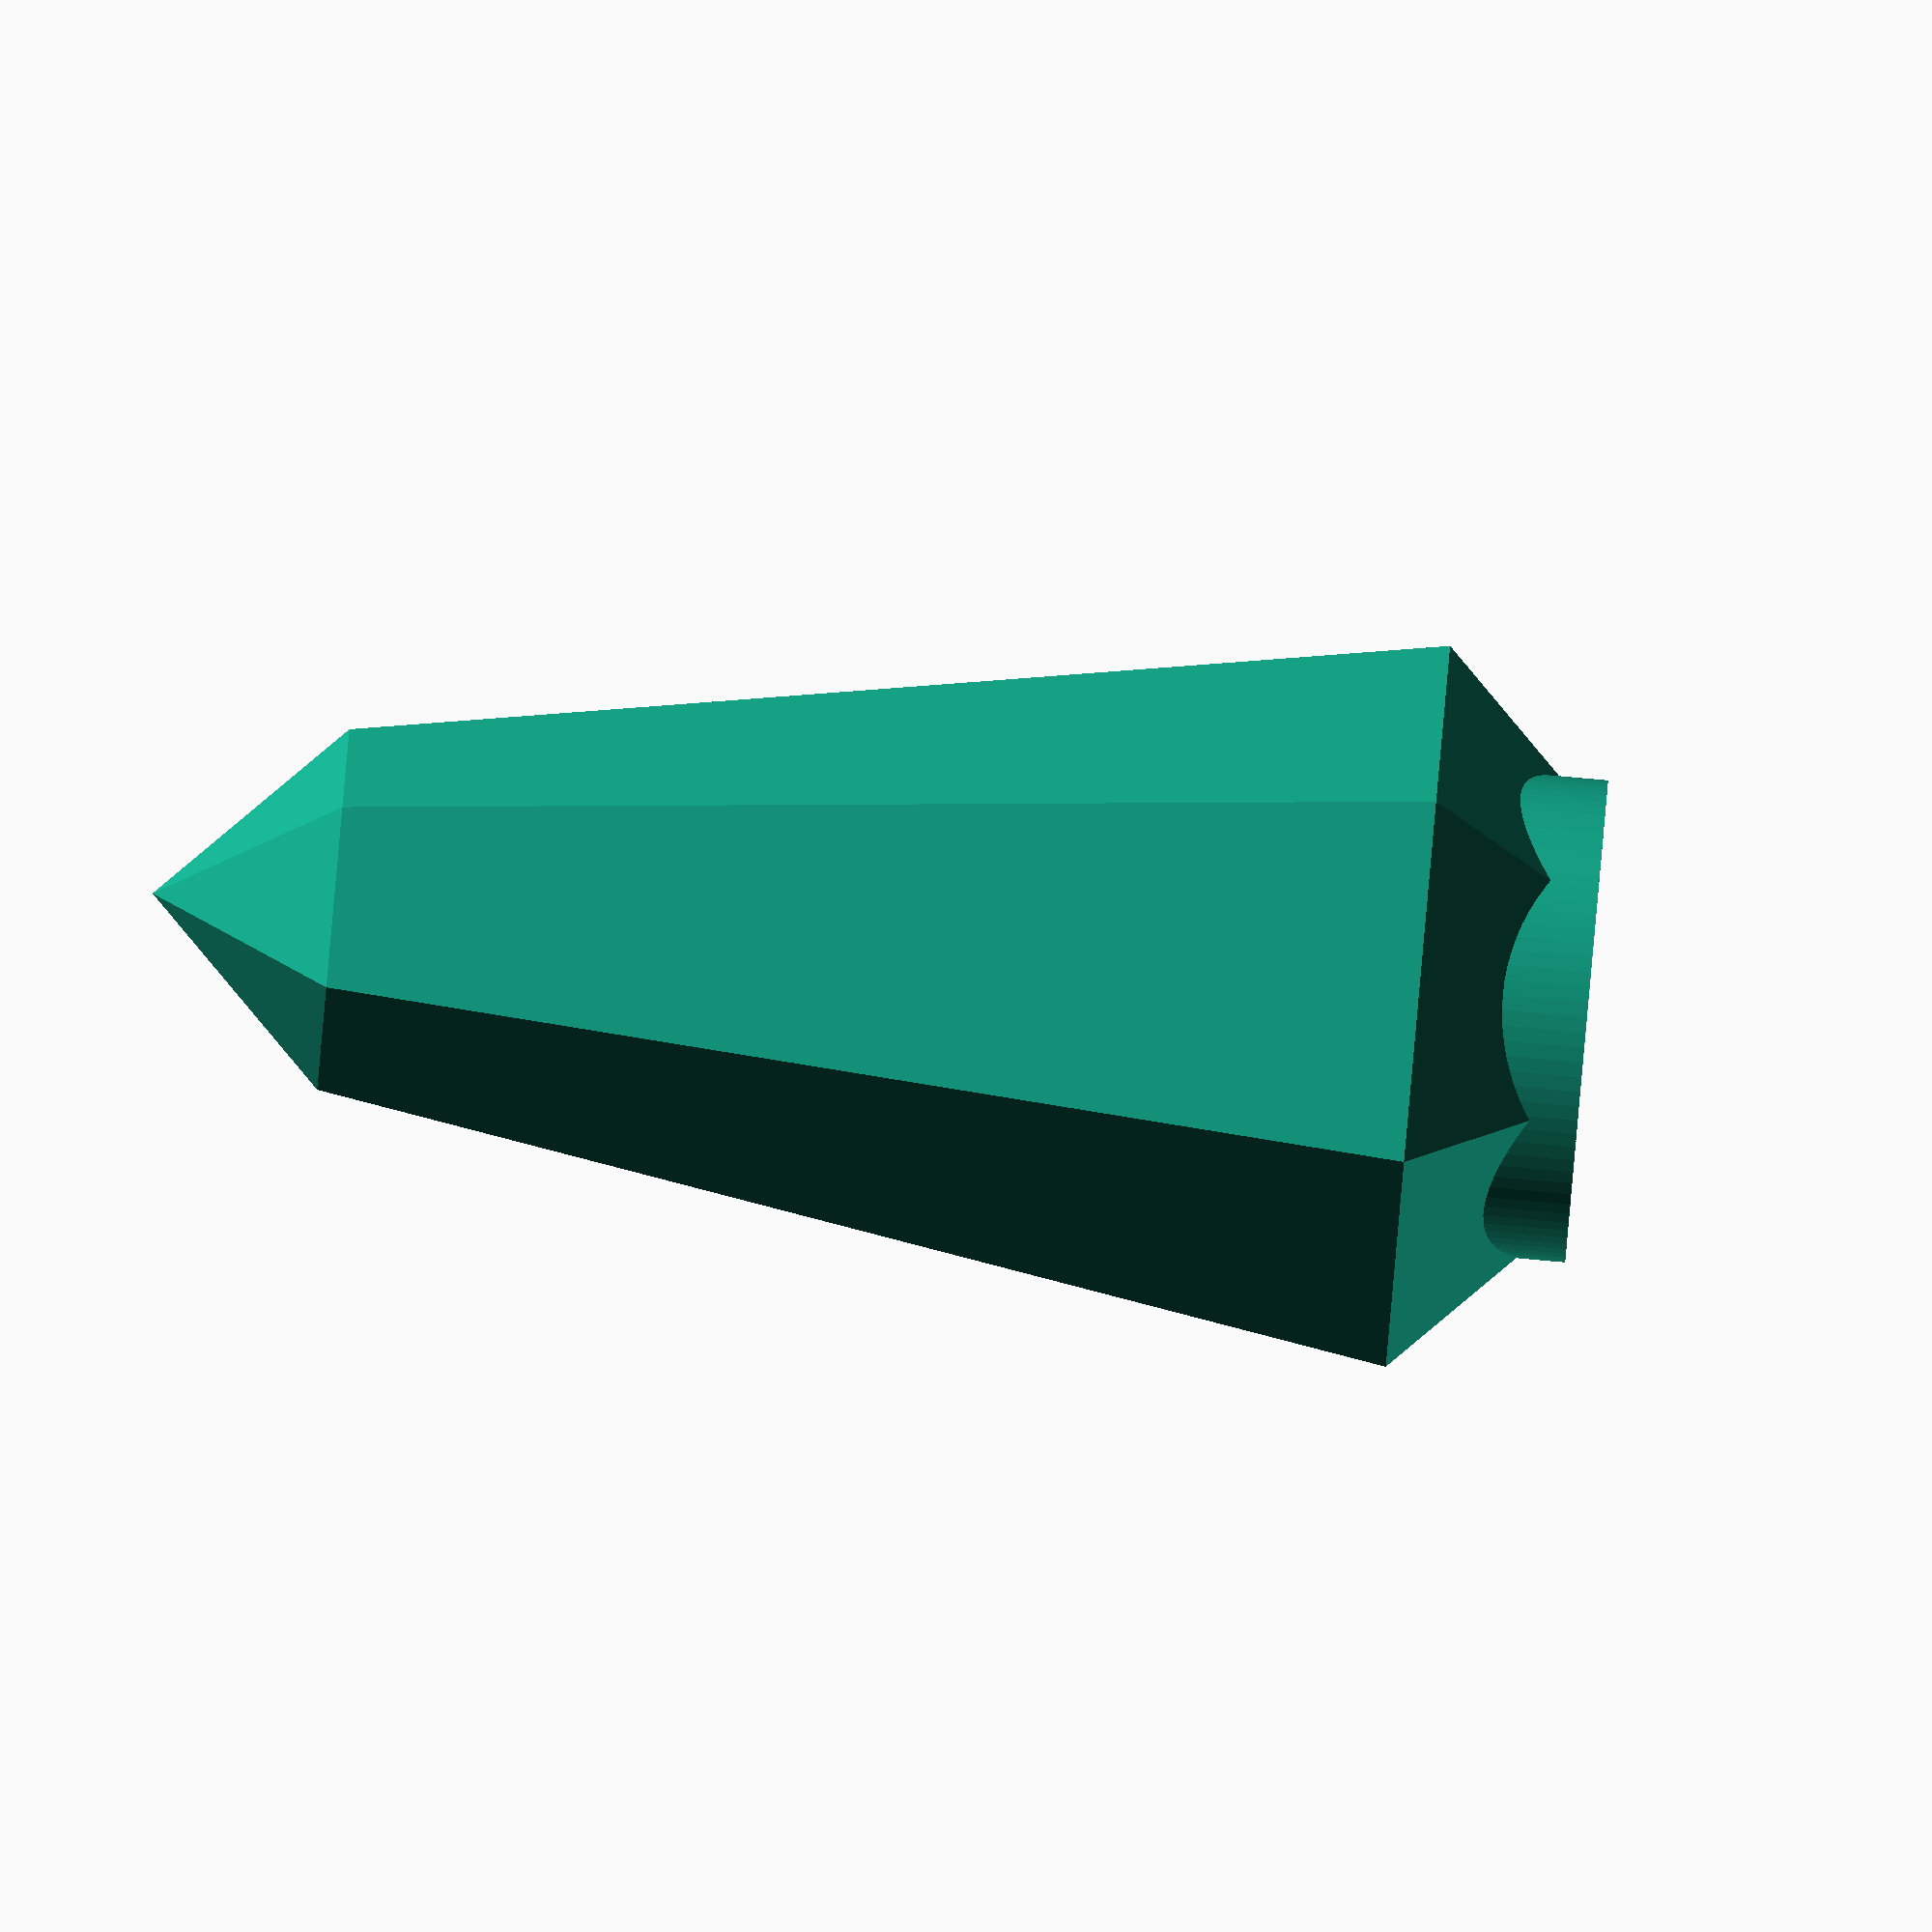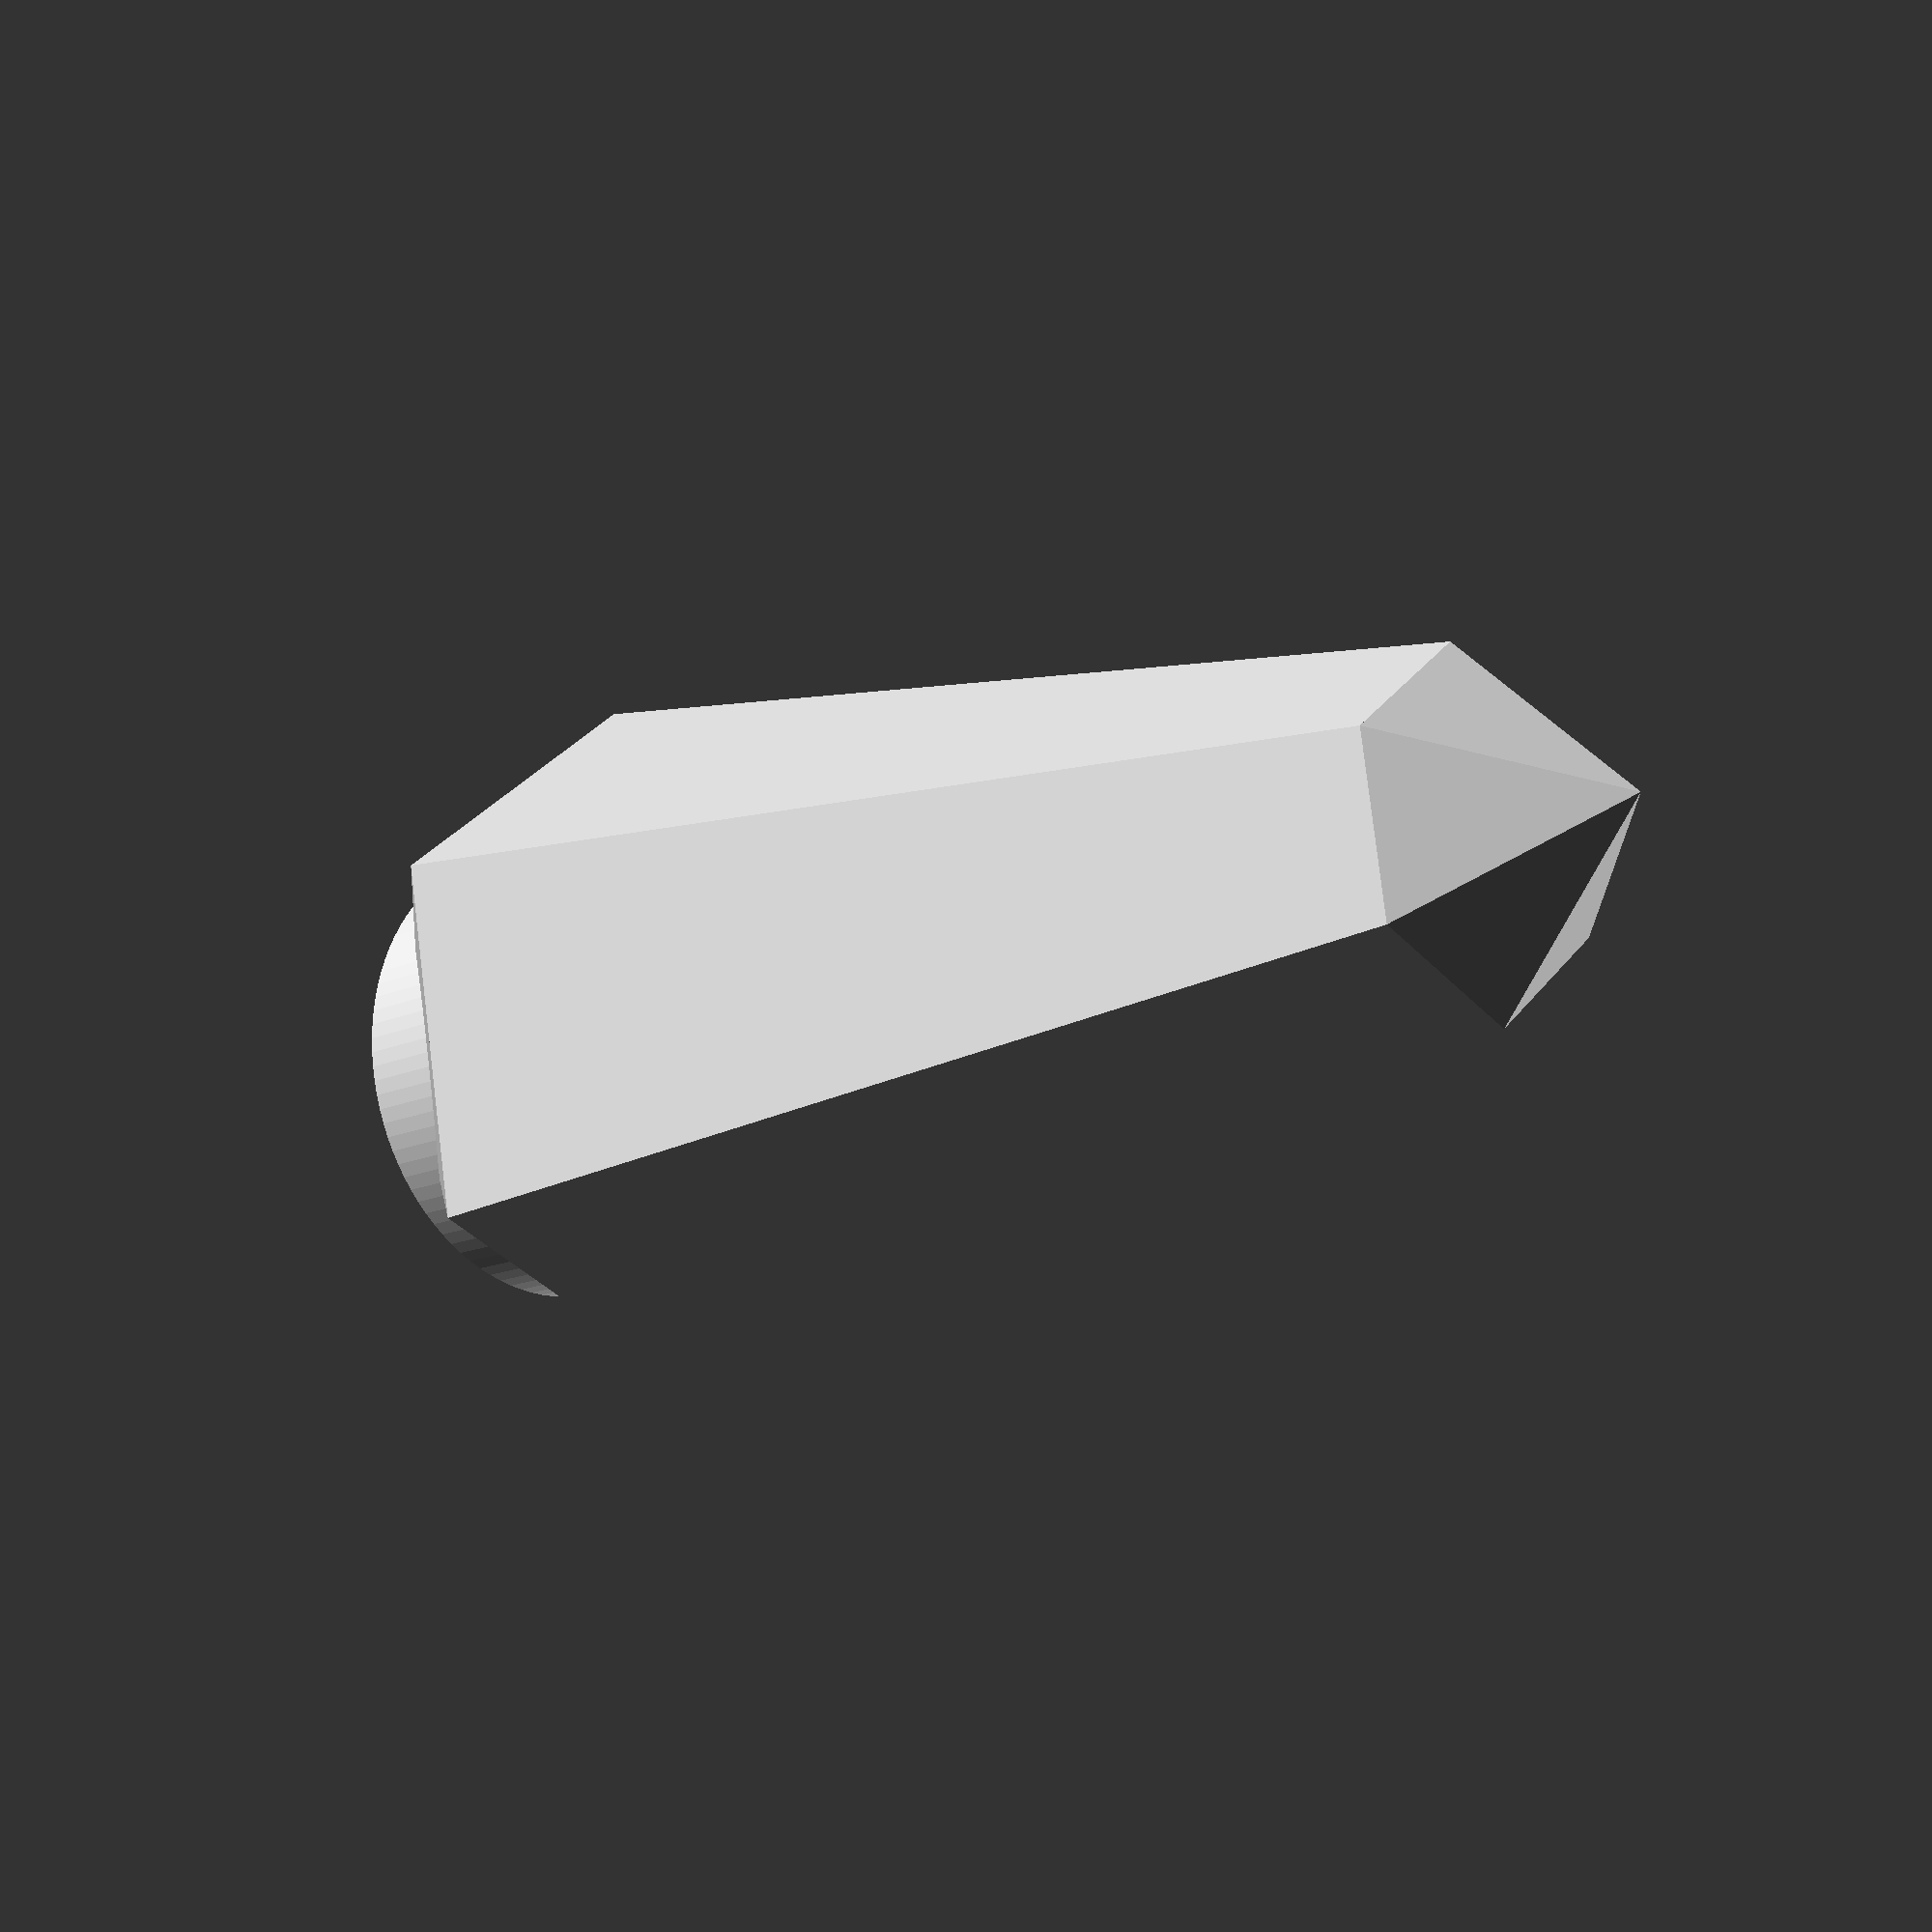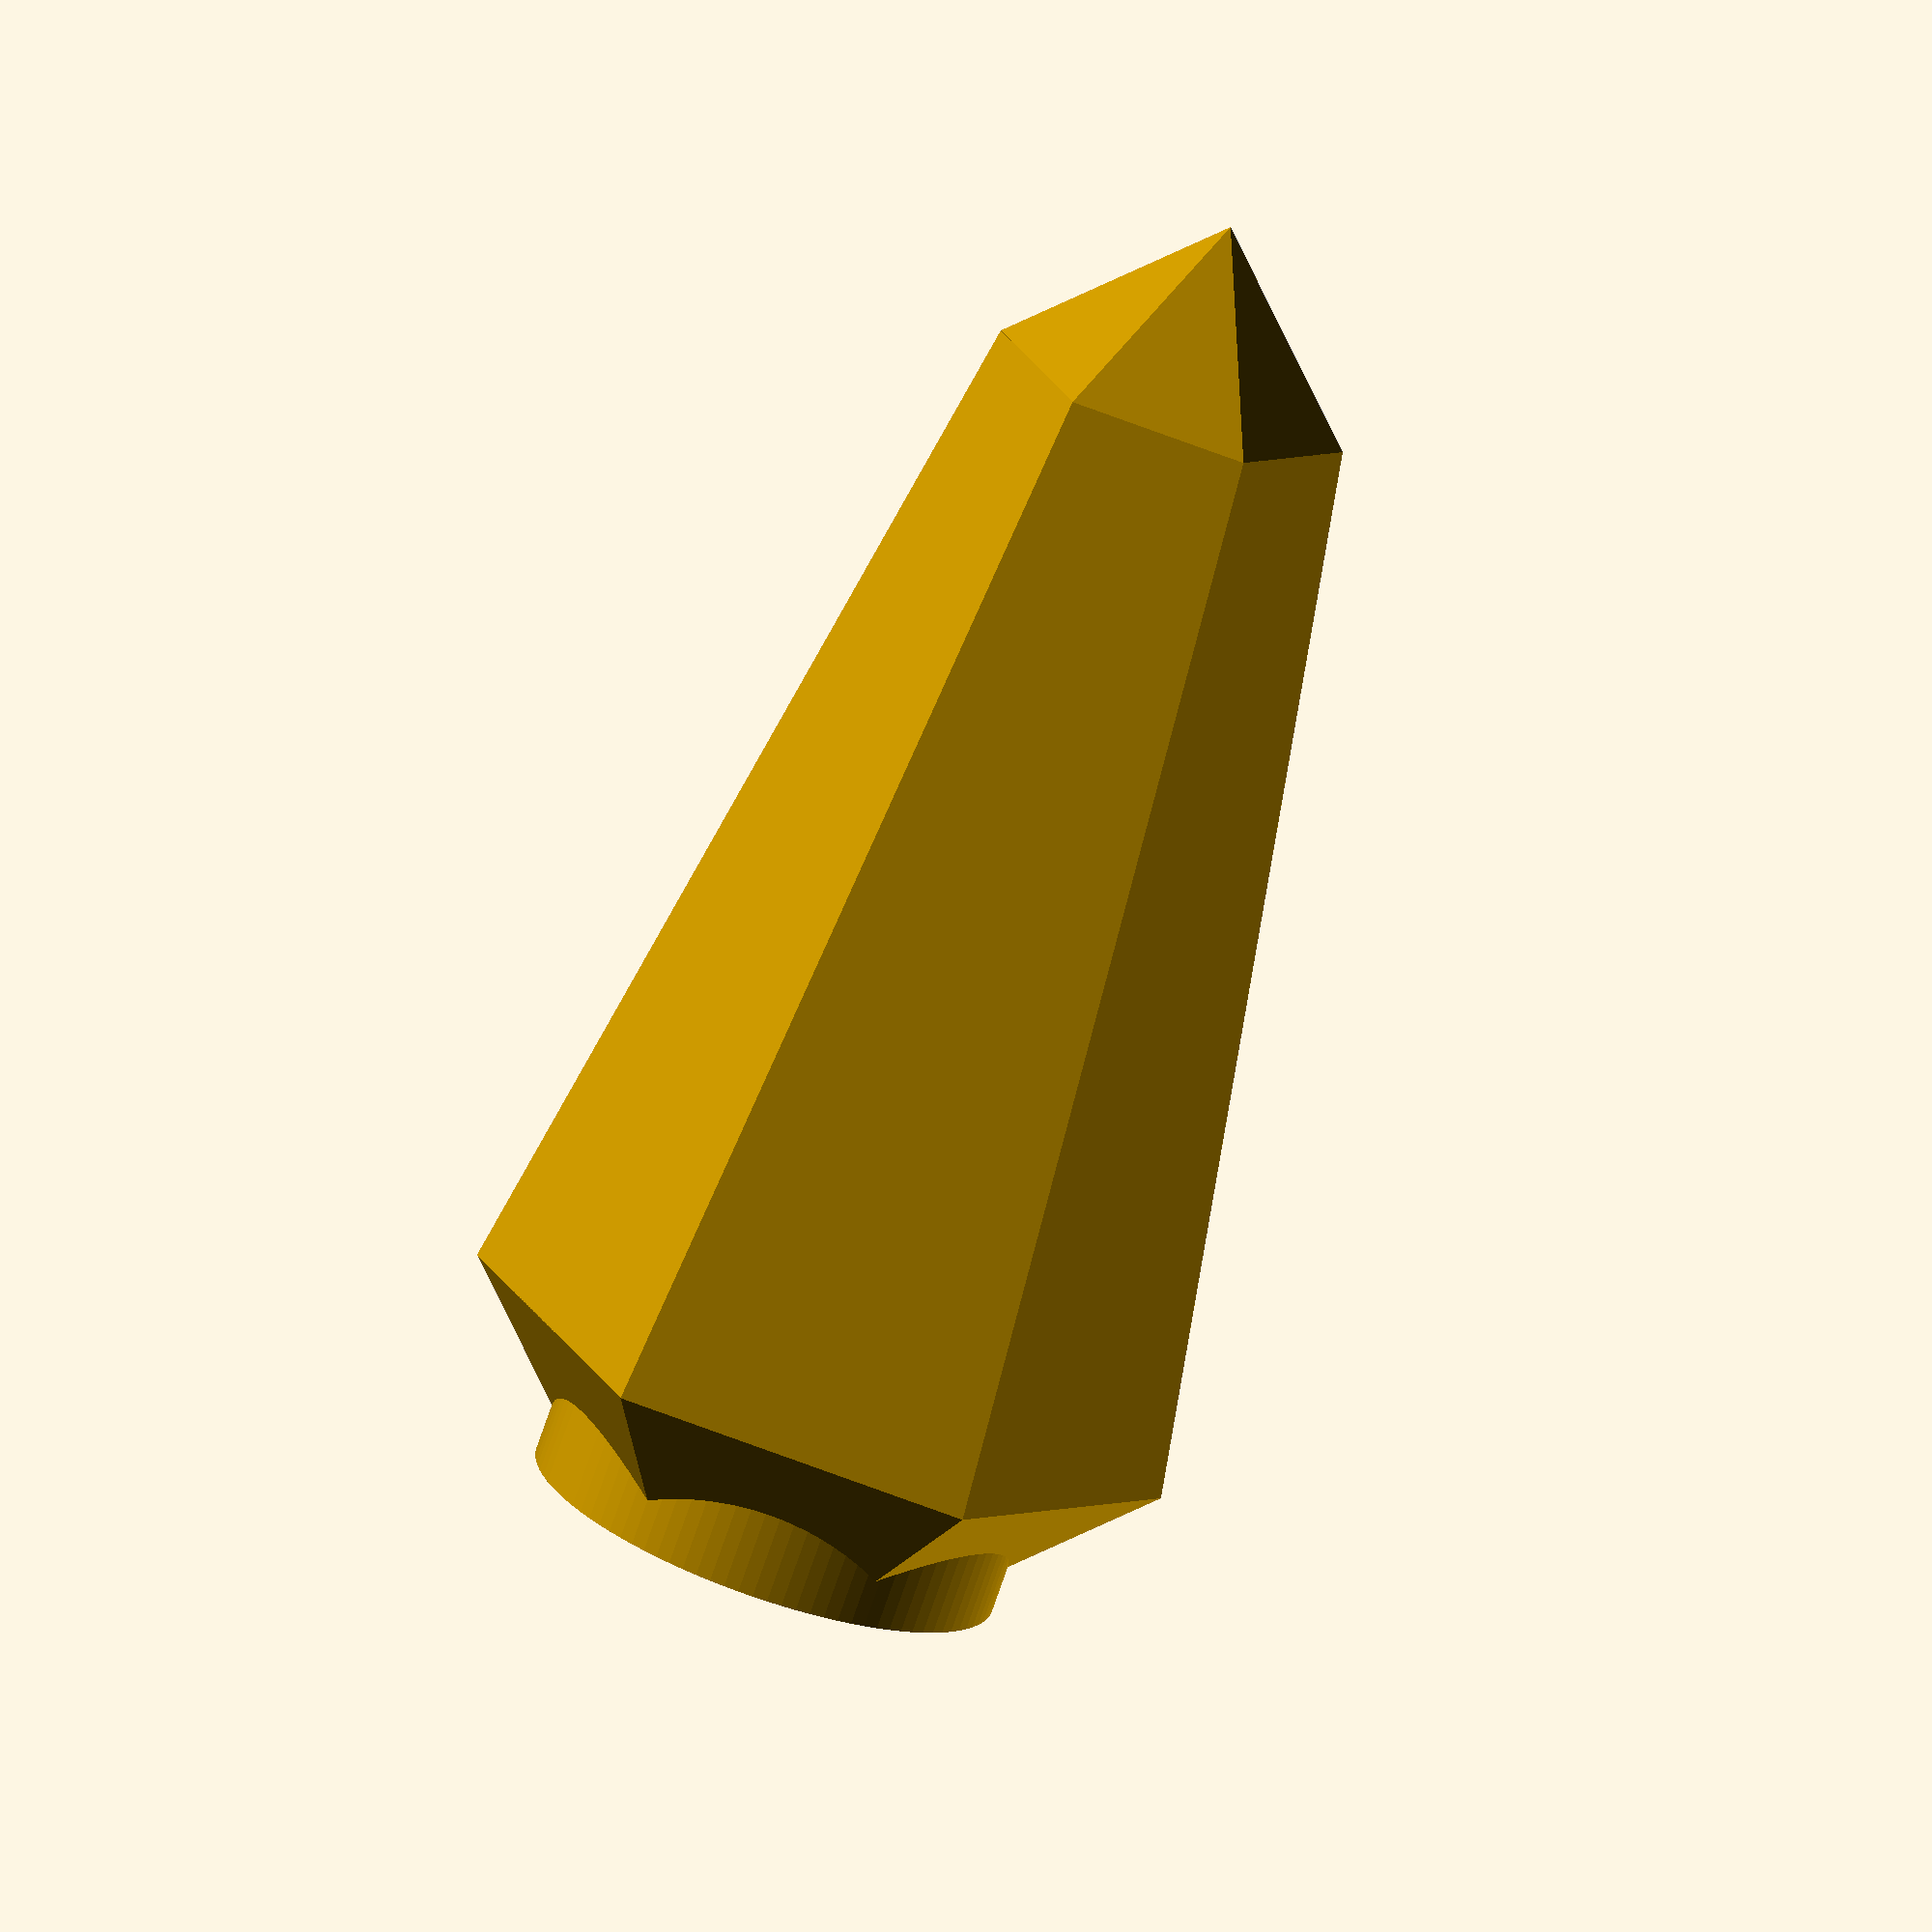
<openscad>
//Lamp cap obelisk quartz crystal.
//You can adjust the five variables below
base=40;      //Diameter of base for lamp
rim=4;            //Length of rim at base
size=60;        //Diameter of crystal
scaling=1.5;  //Scale of crystal length (default 1.5)
facets=6;       //number of faces (default 6)
//Don't change variables below here
halfsize=size/2;
upper=halfsize-(base/2)+rim;
$fn=facets;
difference(){
union(){
//outer body
translate([0,0,0])
cylinder(h=4+rim,d1=base,d2=base,$fn=100);
translate([0,0,-(base/2)+rim])
cylinder(h=halfsize,d1=0,d2=size);
translate([0,0,upper])
cylinder(h=size*scaling,d1=size,d2=size/2);
translate([0,0,upper+size*scaling])
cylinder(h=size/4,d1=size/2,d2=0);
}
//Inner core.
translate([0,0,-1])
cylinder(h=6+rim,d1=base-2,d2=base-2,$fn=100);
translate([0,0,-(base/2)+rim+1])
cylinder(h=halfsize-1,d1=0,d2=size-2);
translate([0,0,upper])
cylinder(h=size*scaling,d1=size-2,d2=(size/2)-2);
translate([0,0,upper+size*scaling])
cylinder(h=(size/4)-1,d1=(size/2)-2,d2=0);
translate([-halfsize,-halfsize,-halfsize])
cube([size,size,halfsize]);
//x-ray box
//translate([-80,-80,-50])
//cube([160,80,280]);
}

</openscad>
<views>
elev=90.2 azim=175.7 roll=84.9 proj=o view=wireframe
elev=196.3 azim=19.8 roll=227.4 proj=p view=solid
elev=73.0 azim=305.3 roll=341.1 proj=o view=wireframe
</views>
